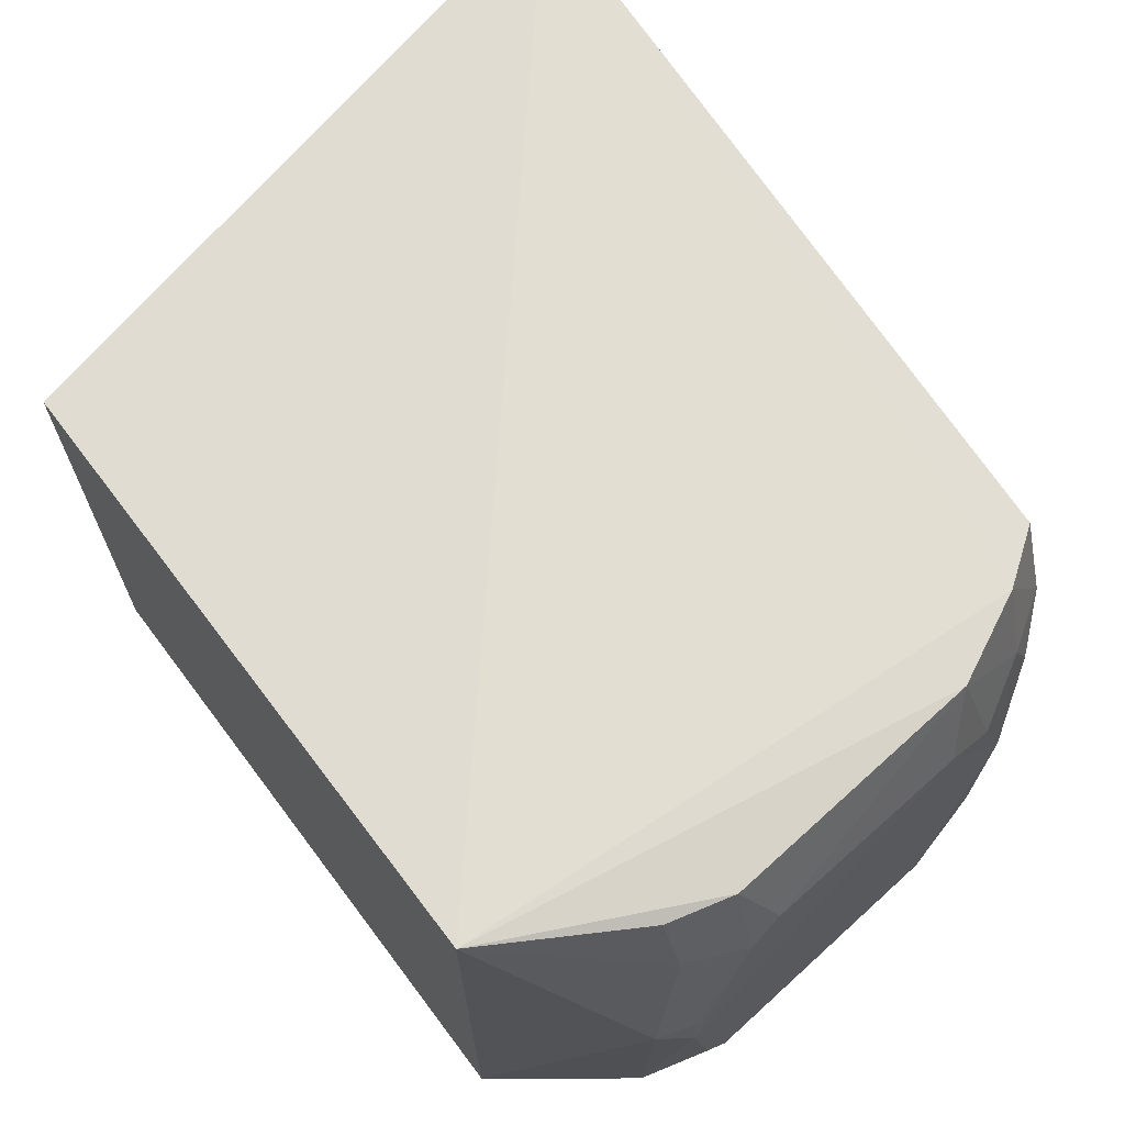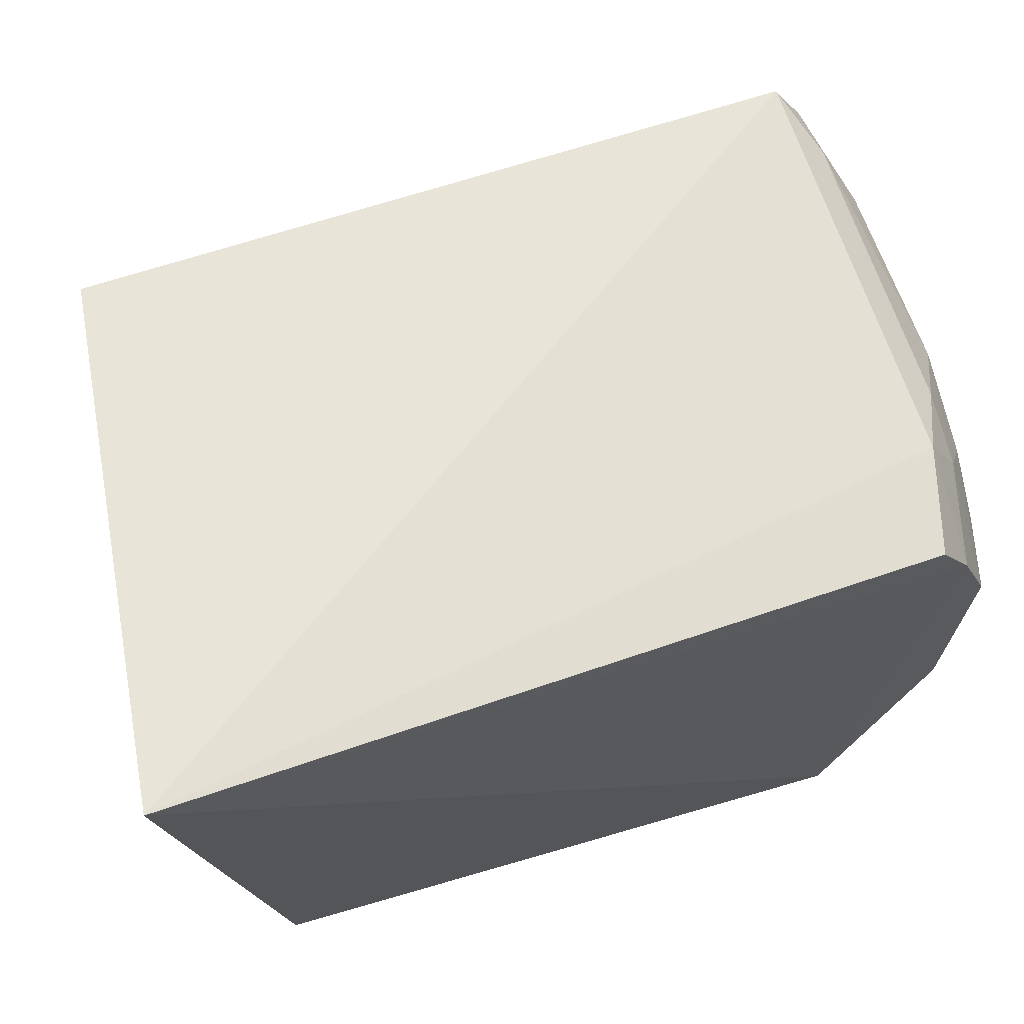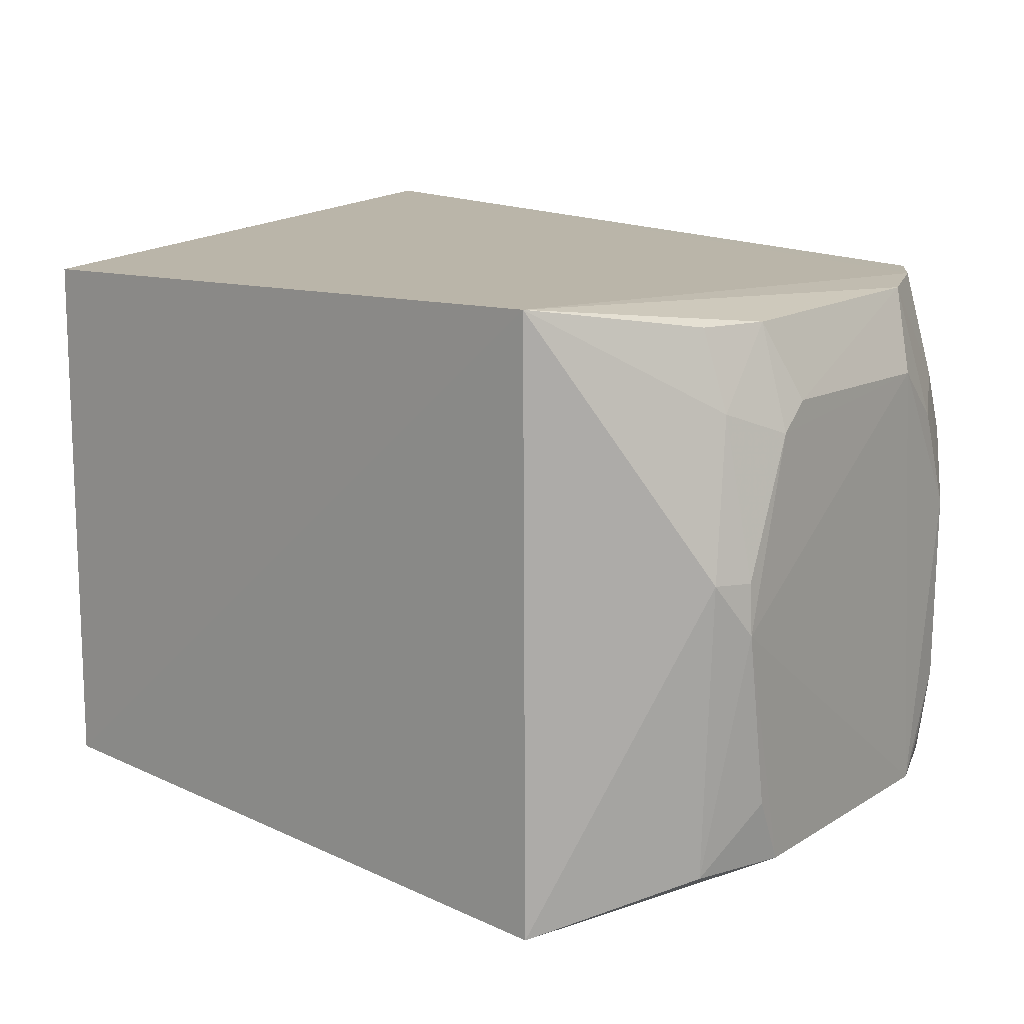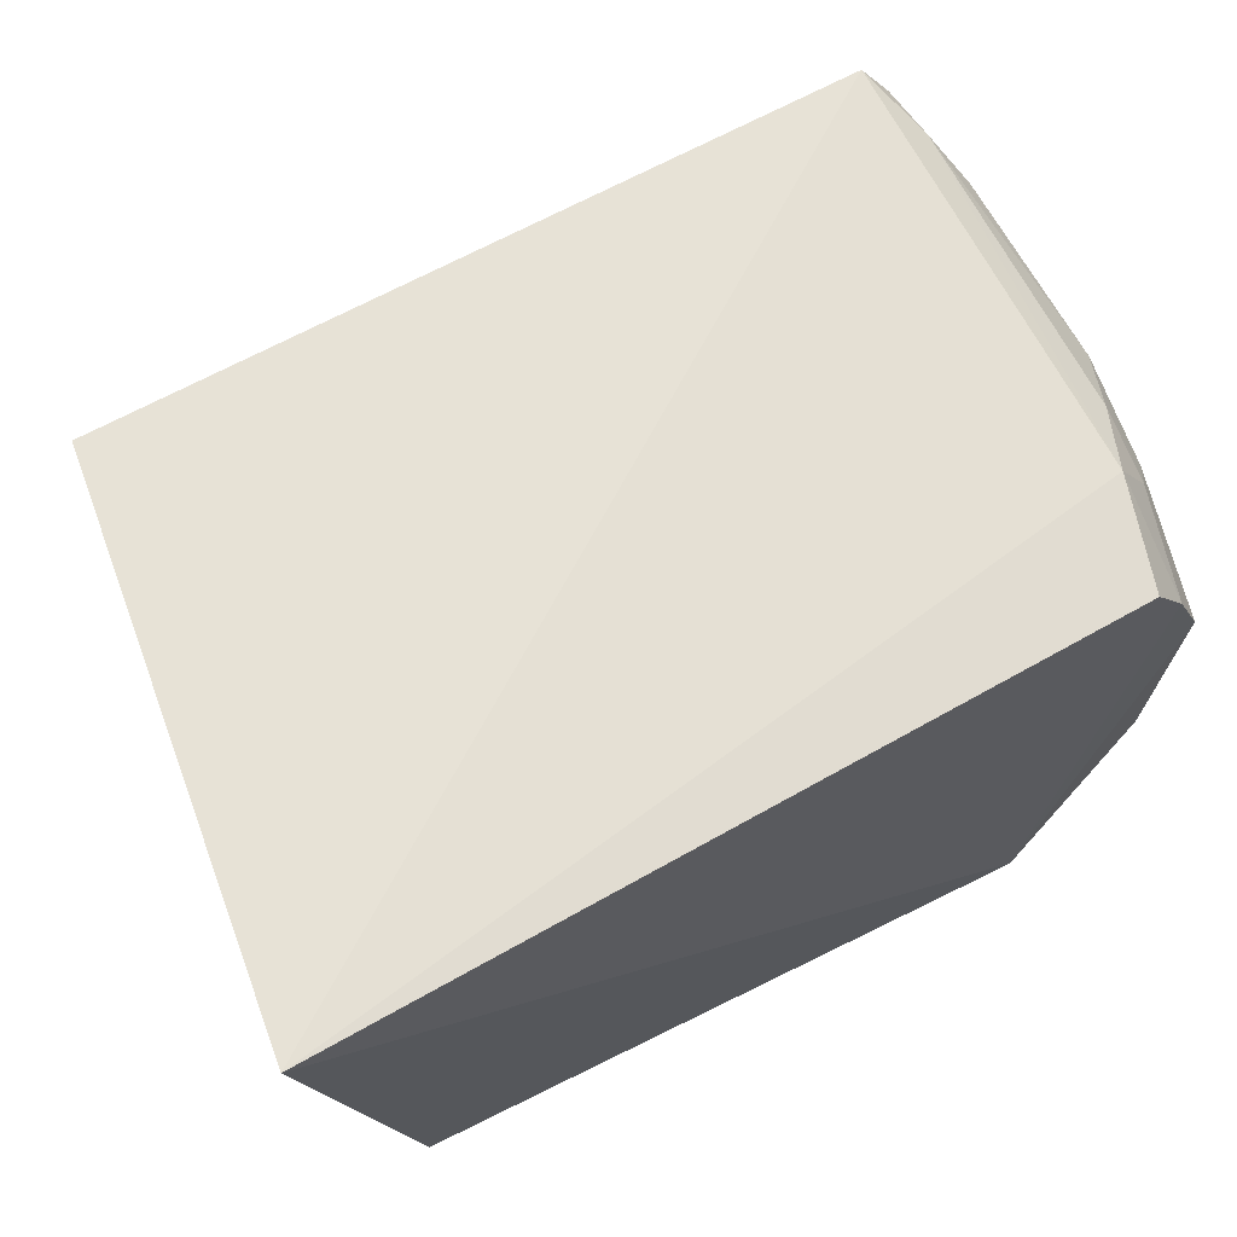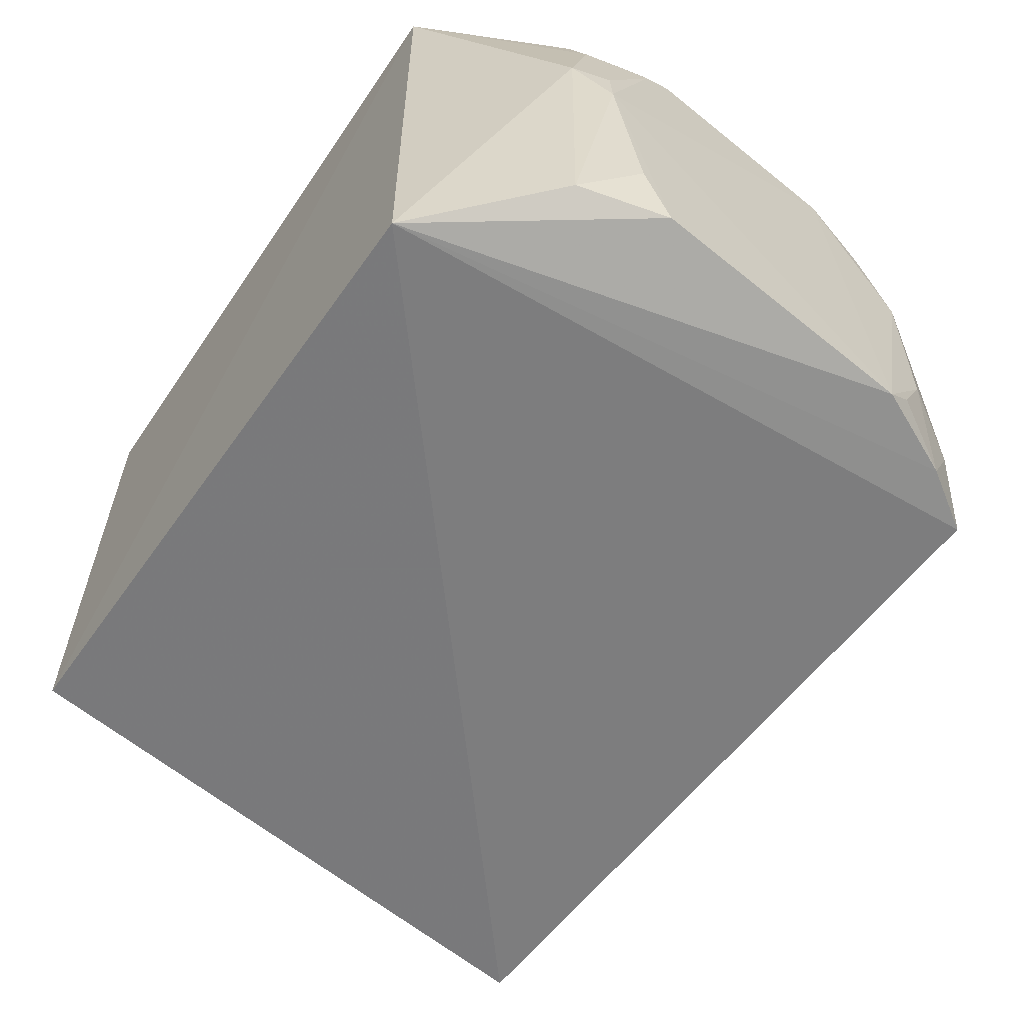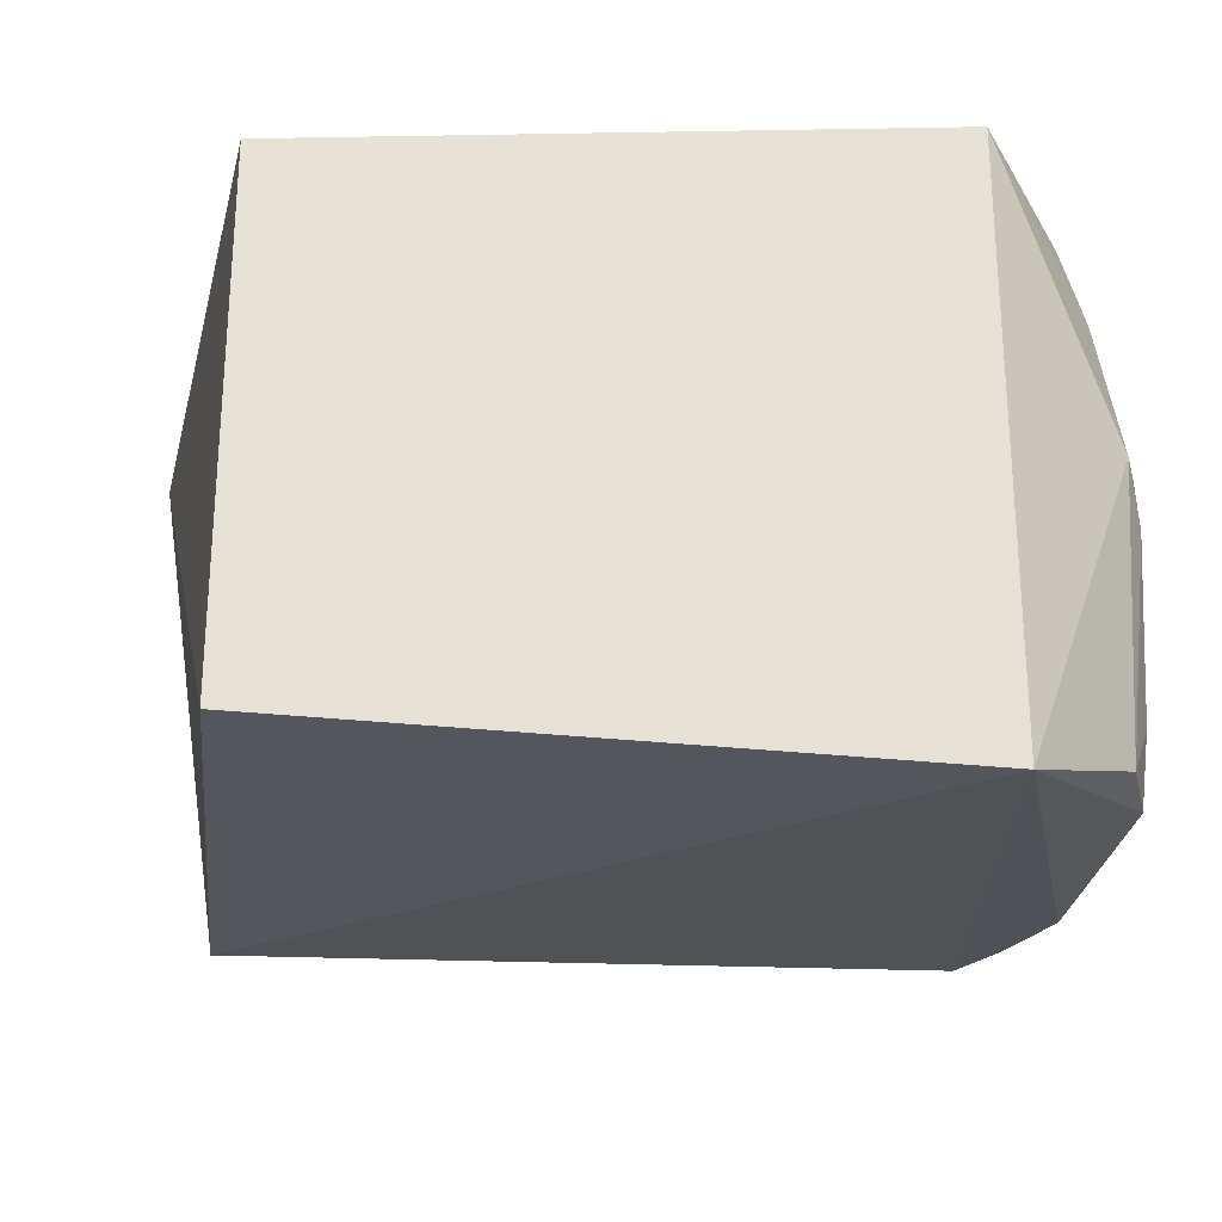
<metadata>
{"format":"obj","ext":"obj","renderer":"f3d","projection":"perspective","resolution":1024,"background":"white","views":[{"elev":68.0,"azim":47.1,"up":"+Z"},{"elev":68.6,"azim":-19.3,"up":"+Y"},{"elev":13.6,"azim":35.2,"up":"+Z"},{"elev":70.5,"azim":-29.0,"up":"+Y"},{"elev":-61.3,"azim":49.9,"up":"+Z"},{"elev":-25.7,"azim":-6.8,"up":"+Z"}]}
</metadata>
<code>
v 0.03625 0.02723 0.08991
v 0.04387 -0.007807 0.08159
v 0.03906 0.02744 0.04767
v -0.02008 0.02914 0.04721
v -0.02008 -0.0194 0.09036
v -0.02662 0.03718 0.0922
v 0.0441 0.0199 0.07105
v 0.03163 -0.02474 0.09197
v 0.03882 0.02738 0.08143
v -0.02008 -0.0194 0.04721
v 0.04178 0.01476 0.08989
v 0.04406 -0.007889 0.0477
v 0.03896 0.02248 0.09
v 0.04141 0.02489 0.05312
v 0.04413 0.01236 0.0833
v 0.04154 -0.00765 0.08984
v 0.04269 -0.01577 0.07129
v 0.0317 -0.02444 0.04358
v 0.04138 0.0224 0.08159
v 0.04132 0.02472 0.07624
v 0.04429 0.01494 0.04765
v 0.04413 -0.01277 0.067
v 0.04385 -0.005241 0.08375
v 0.04161 -0.01287 0.08361
v 0.04384 0.01721 0.07895
v 0.04172 0.02239 0.0477
v 0.04389 0.01986 0.05574
v 0.04392 -0.01273 0.07105
v 0.04141 -0.01506 0.04773
v 0.03961 -0.01299 0.0899
v 0.04399 0.01742 0.05038
v 0.04406 -0.01031 0.05298
f 6 3 4
f 8 6 5
f 9 6 1
f 9 3 6
f 10 6 4
f 10 5 6
f 10 8 5
f 13 1 6
f 13 6 8
f 13 8 11
f 13 9 1
f 14 3 9
f 16 11 8
f 18 8 10
f 18 10 4
f 18 4 3
f 18 17 8
f 19 9 13
f 19 13 11
f 20 14 9
f 20 7 14
f 20 19 7
f 20 9 19
f 21 12 18
f 21 7 15
f 22 15 2
f 22 21 15
f 22 12 21
f 23 15 11
f 23 11 16
f 23 16 2
f 23 2 15
f 24 8 17
f 24 2 16
f 25 15 7
f 25 7 19
f 25 19 11
f 25 11 15
f 26 3 14
f 26 21 18
f 26 18 3
f 27 14 7
f 27 7 21
f 27 26 14
f 28 22 2
f 28 17 22
f 28 24 17
f 28 2 24
f 29 18 12
f 29 22 17
f 29 17 18
f 30 24 16
f 30 16 8
f 30 8 24
f 31 27 21
f 31 21 26
f 31 26 27
f 32 29 12
f 32 12 22
f 32 22 29

</code>
